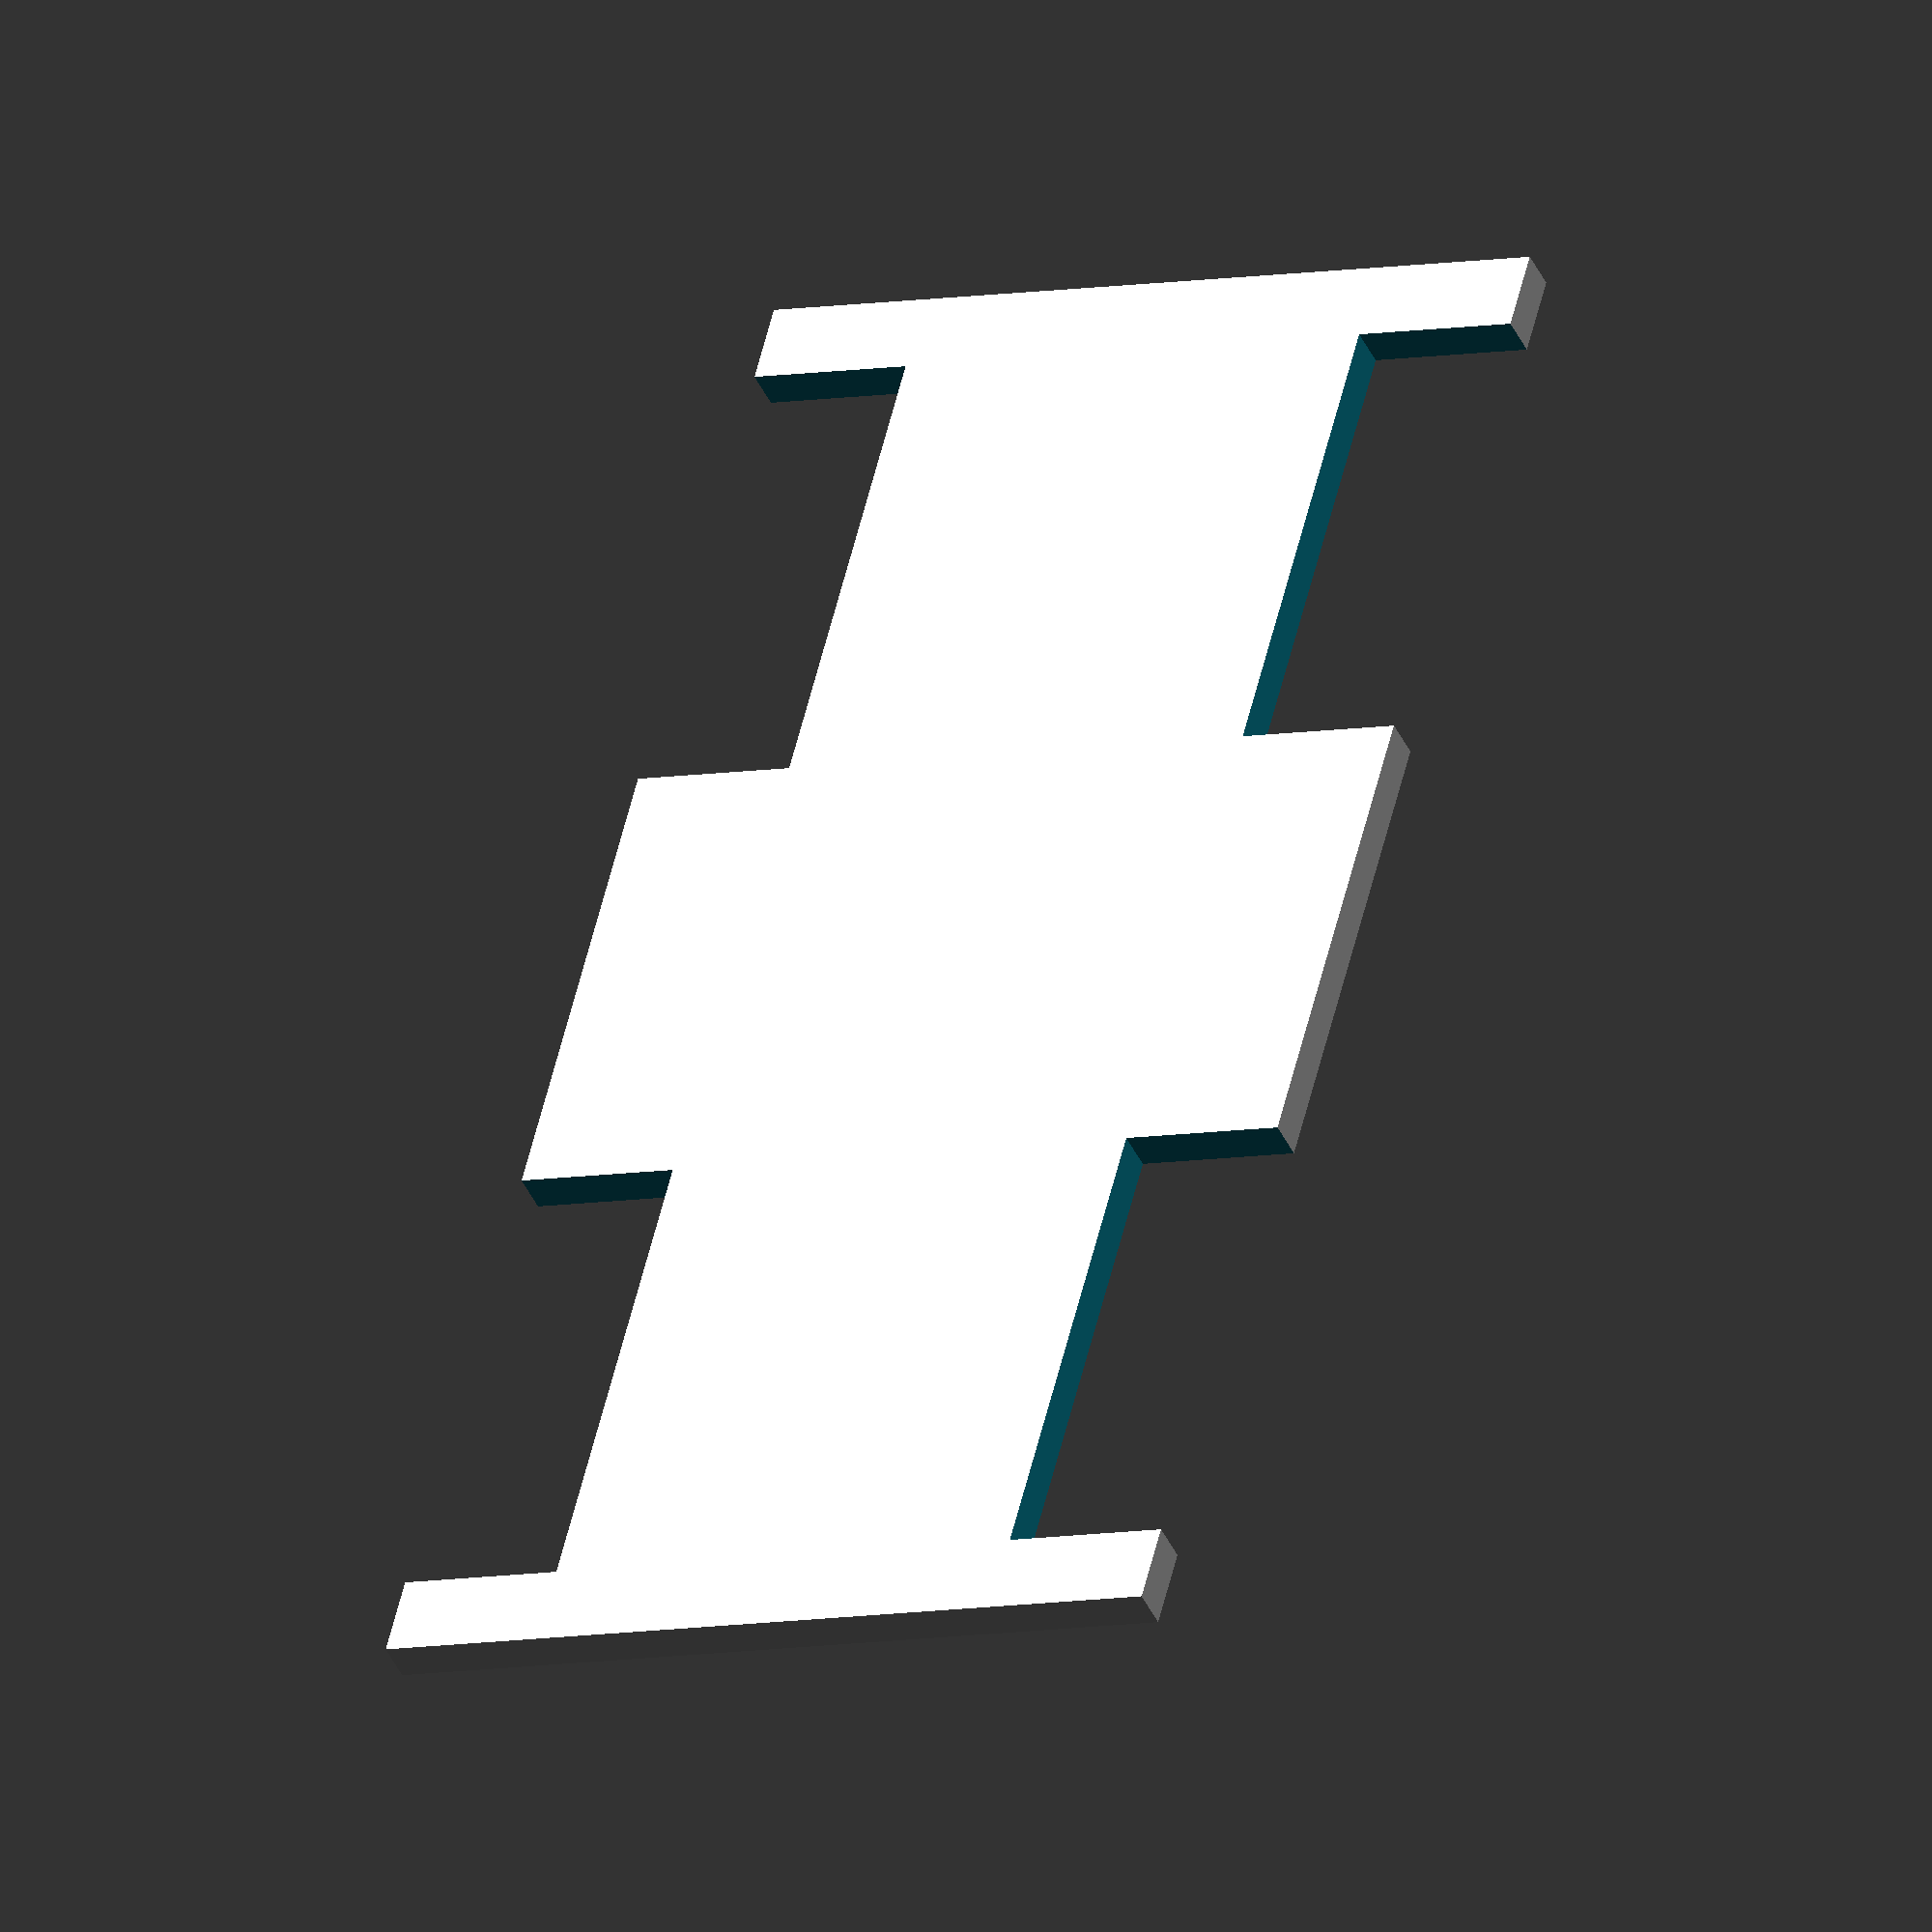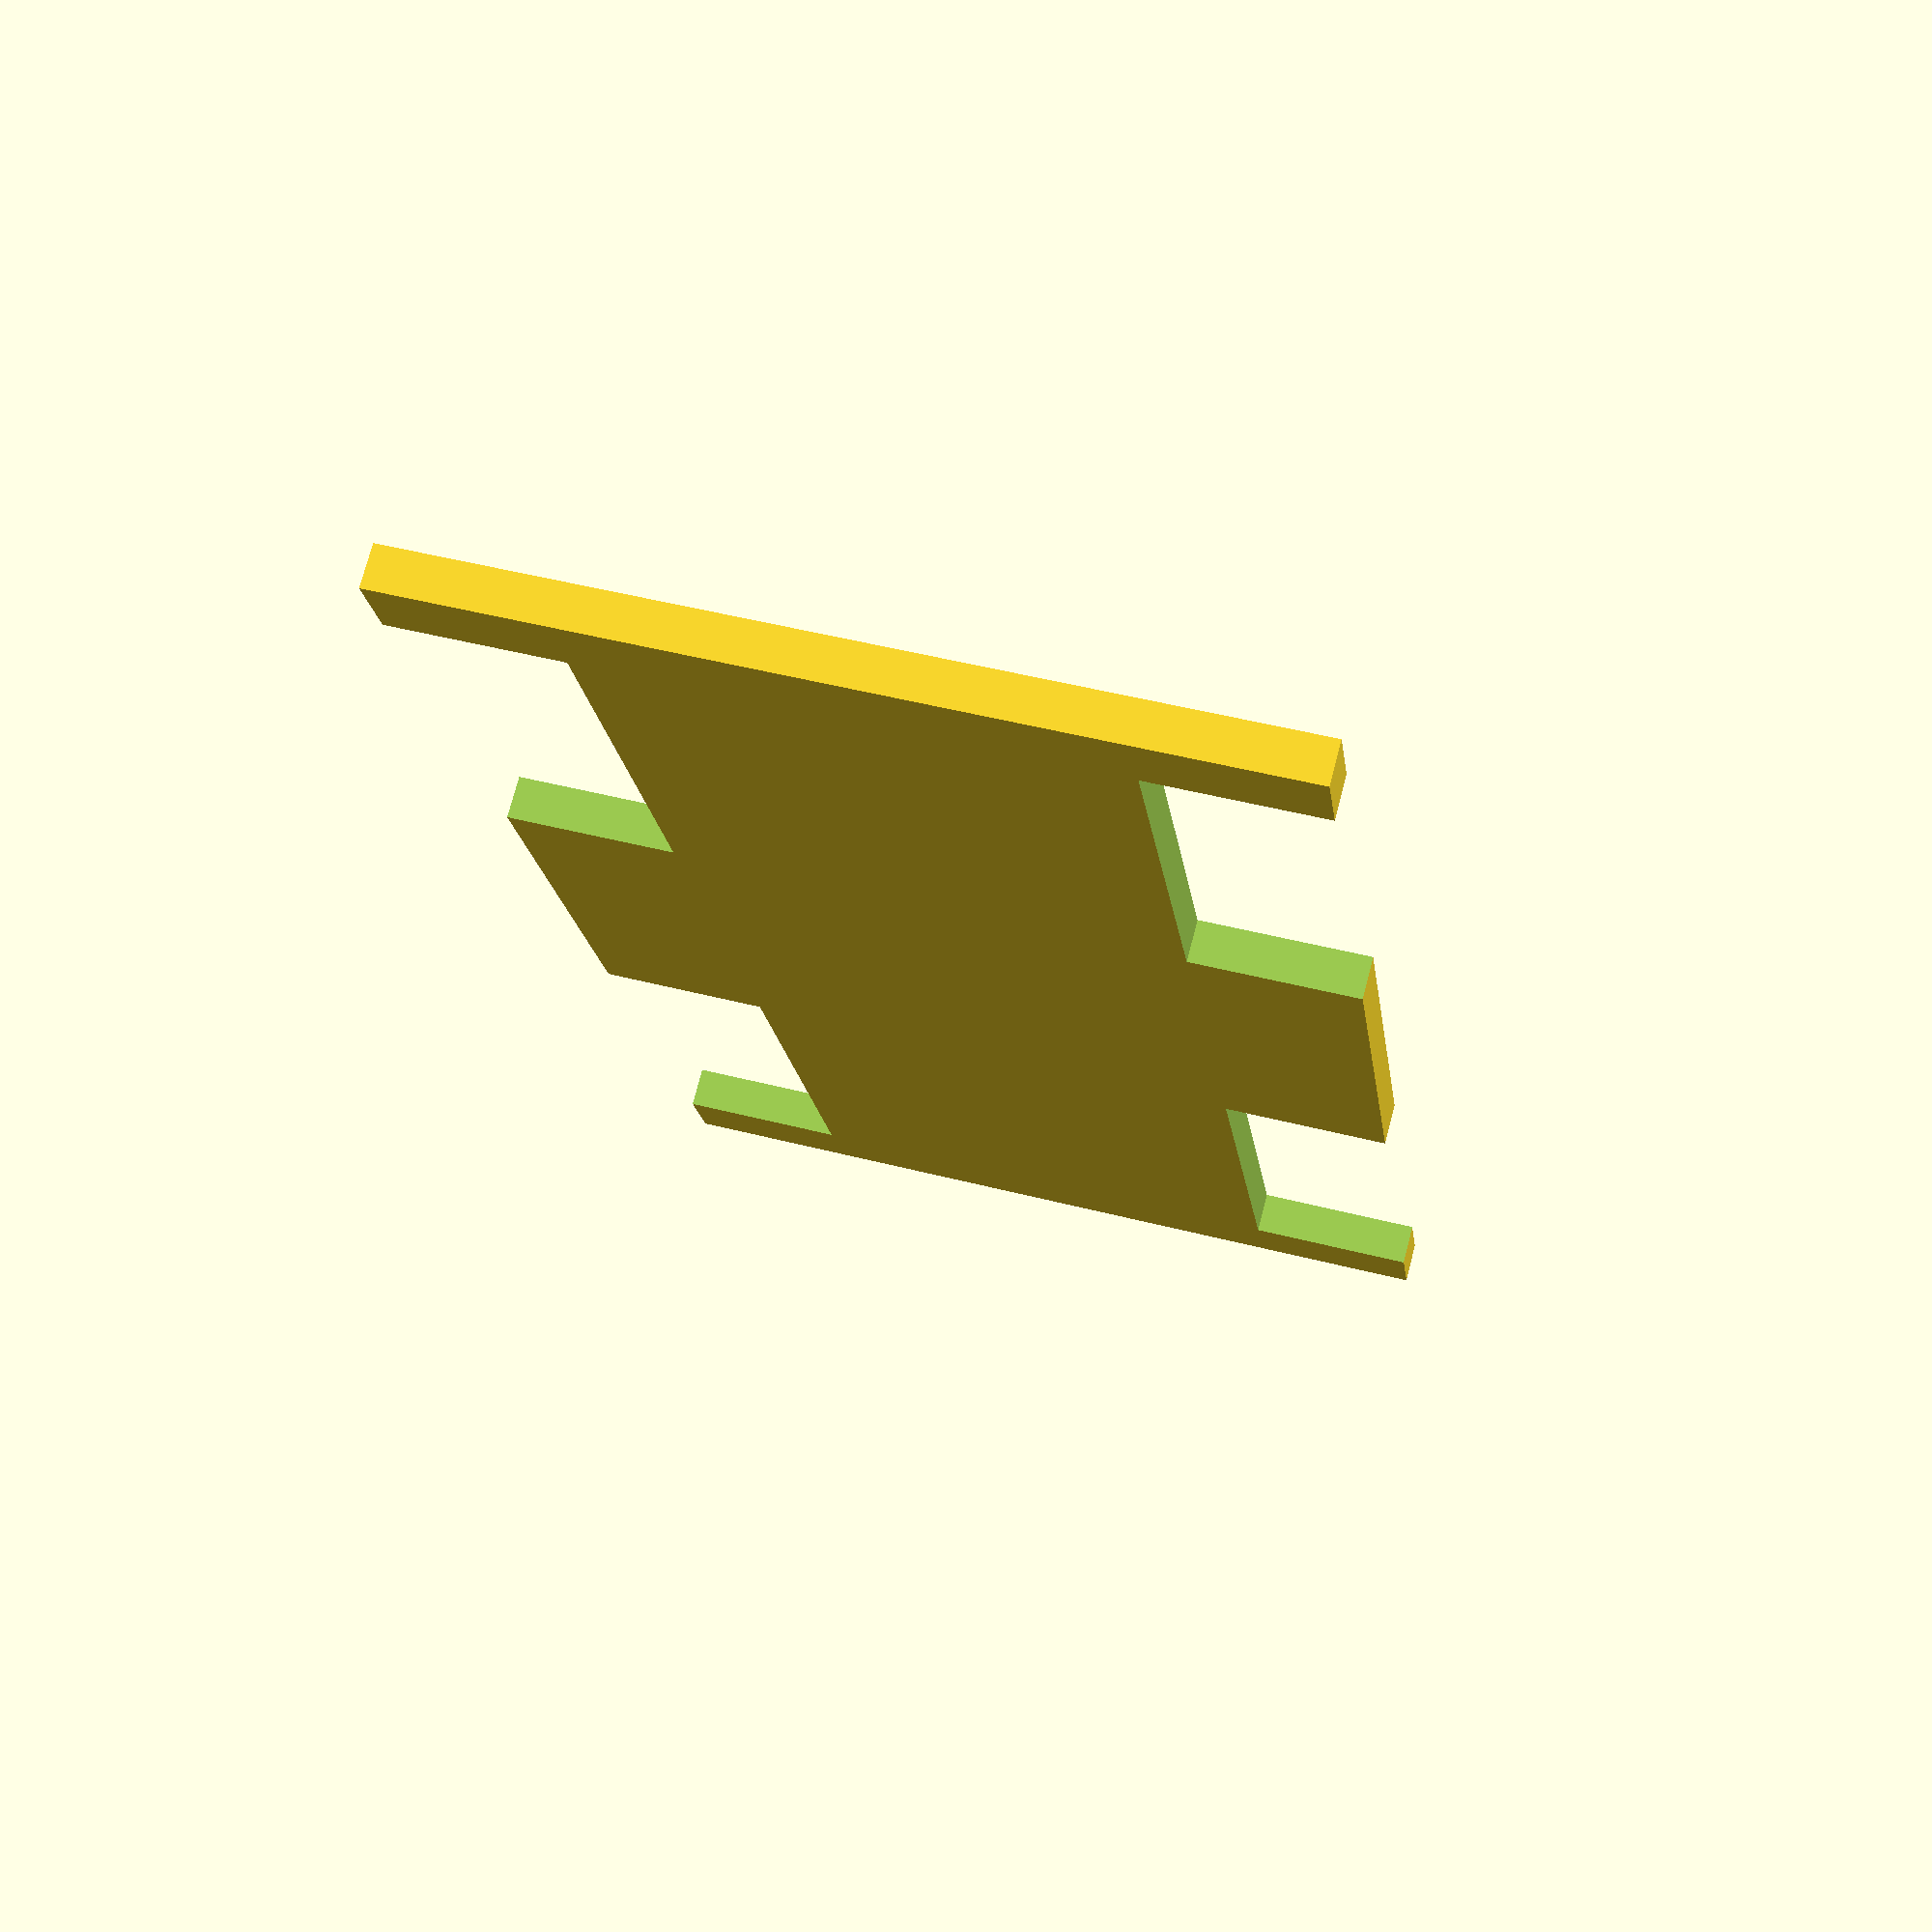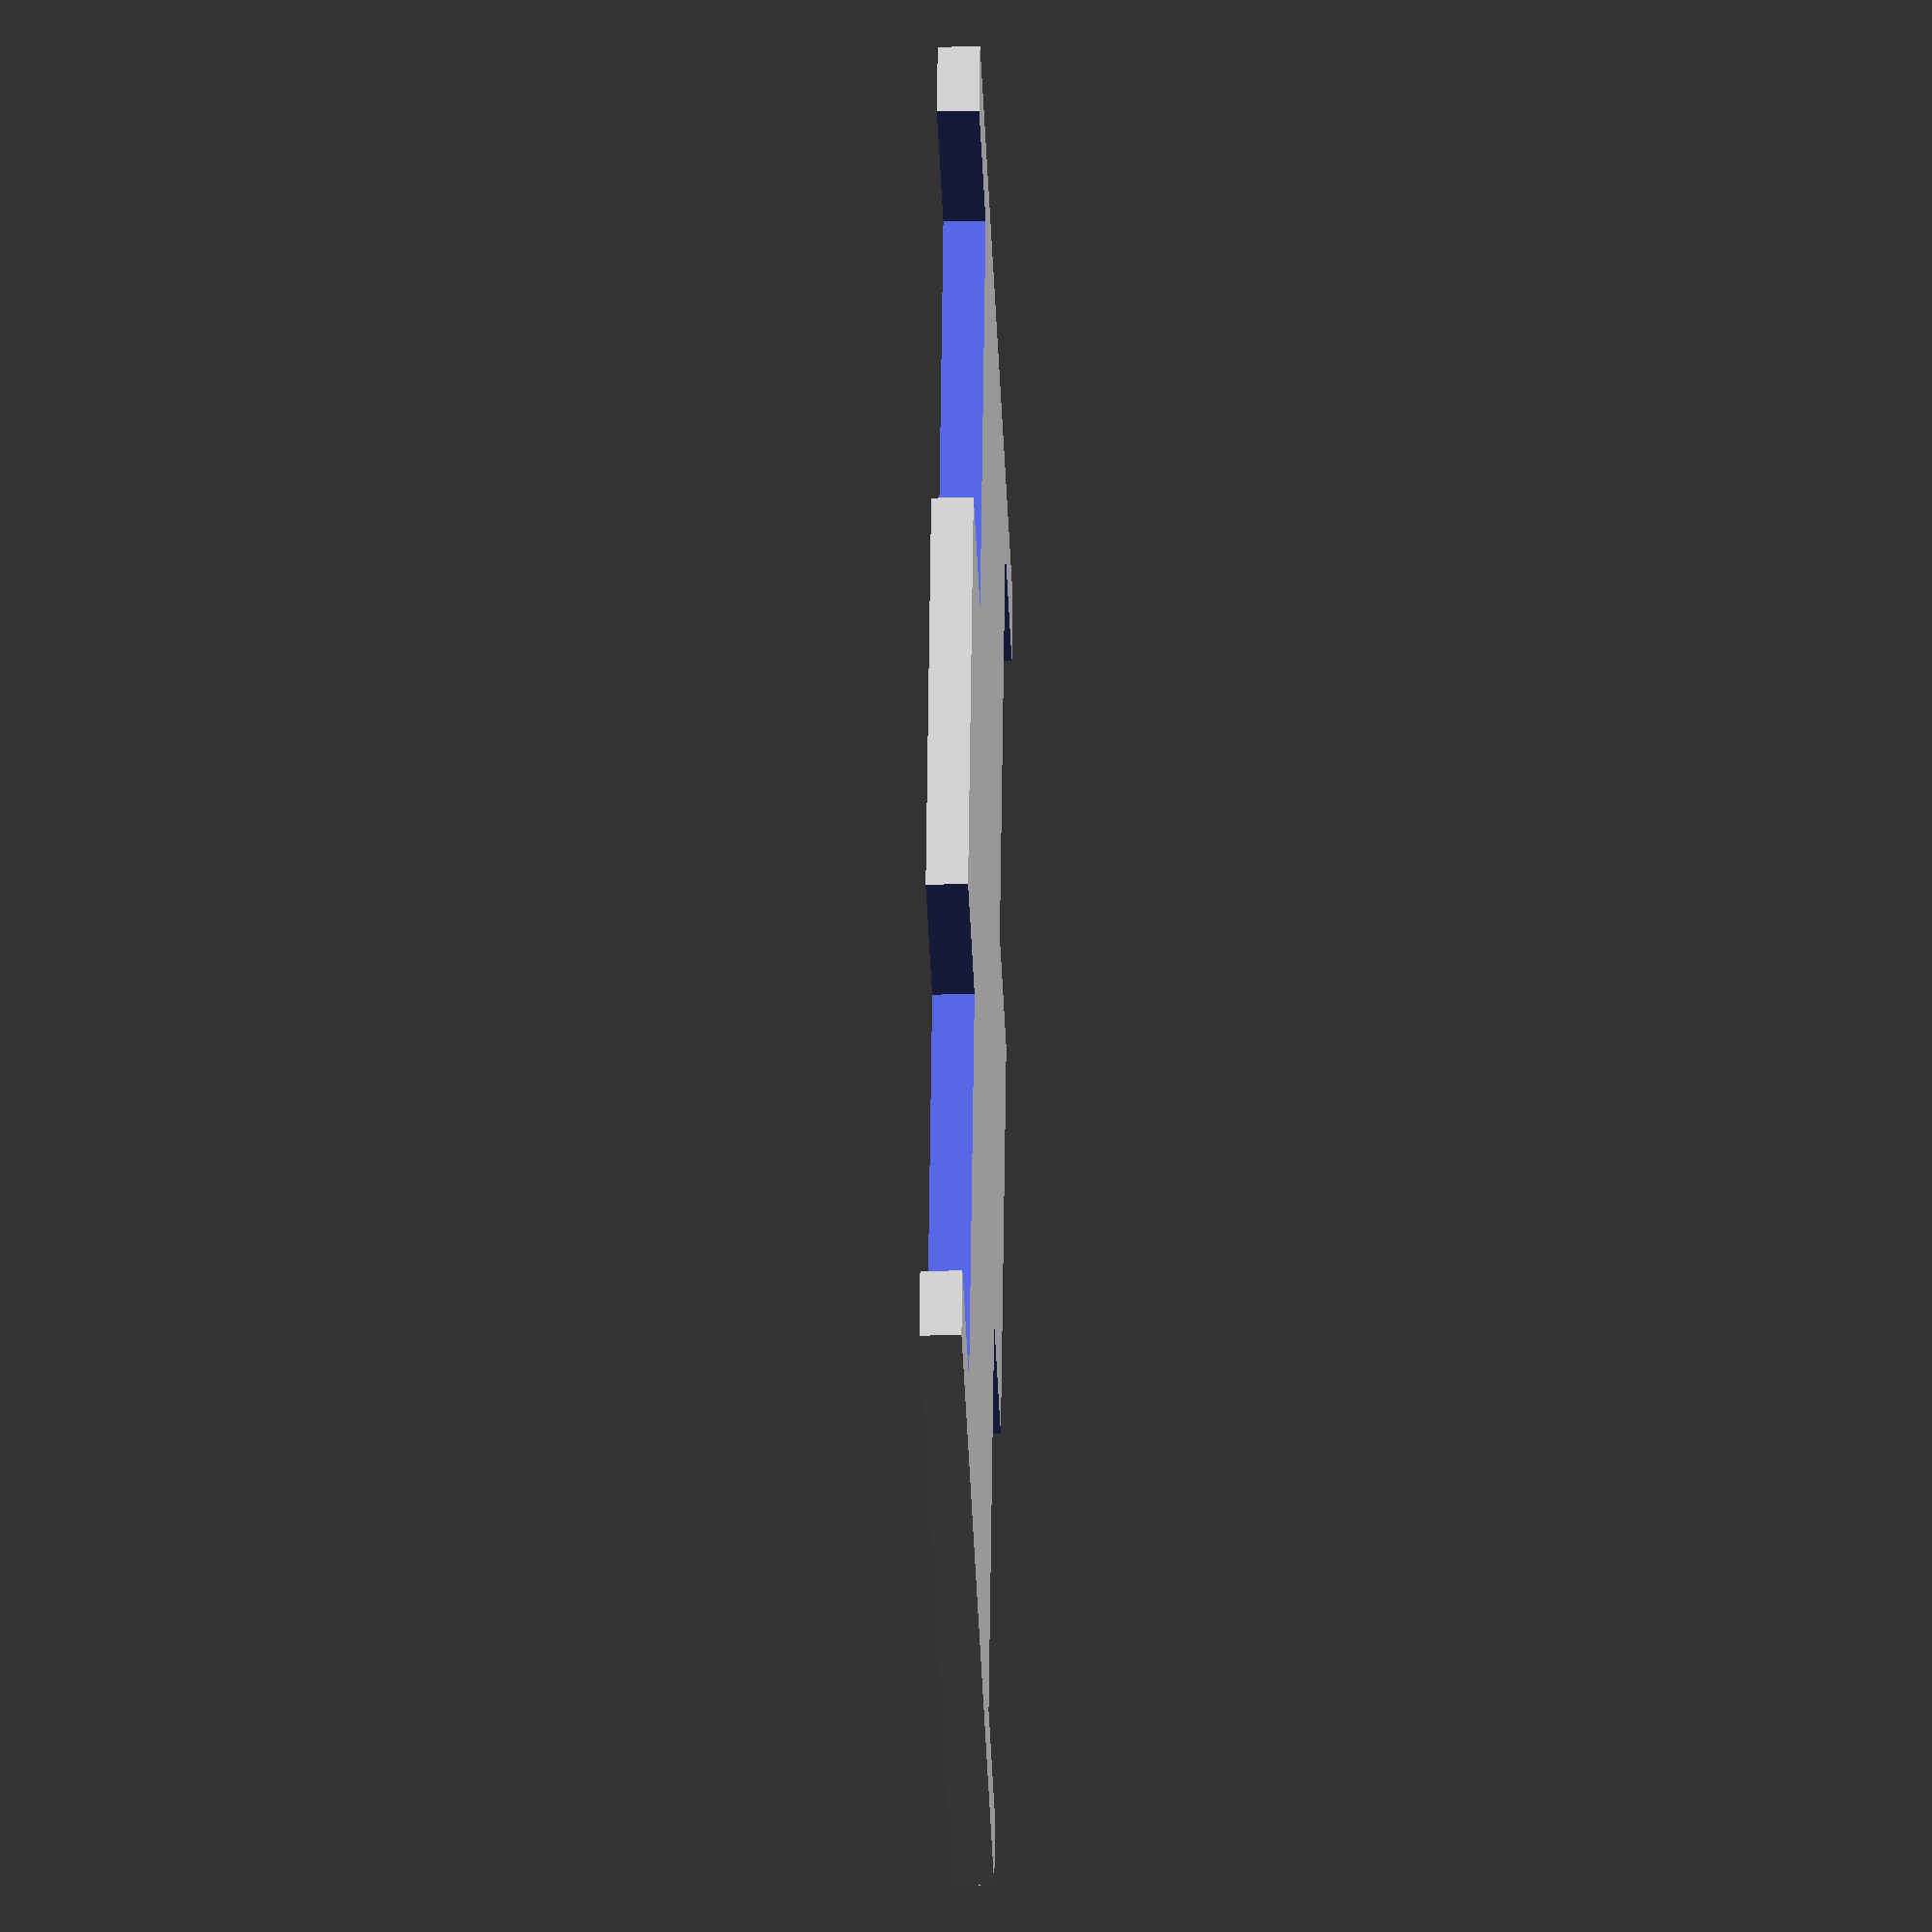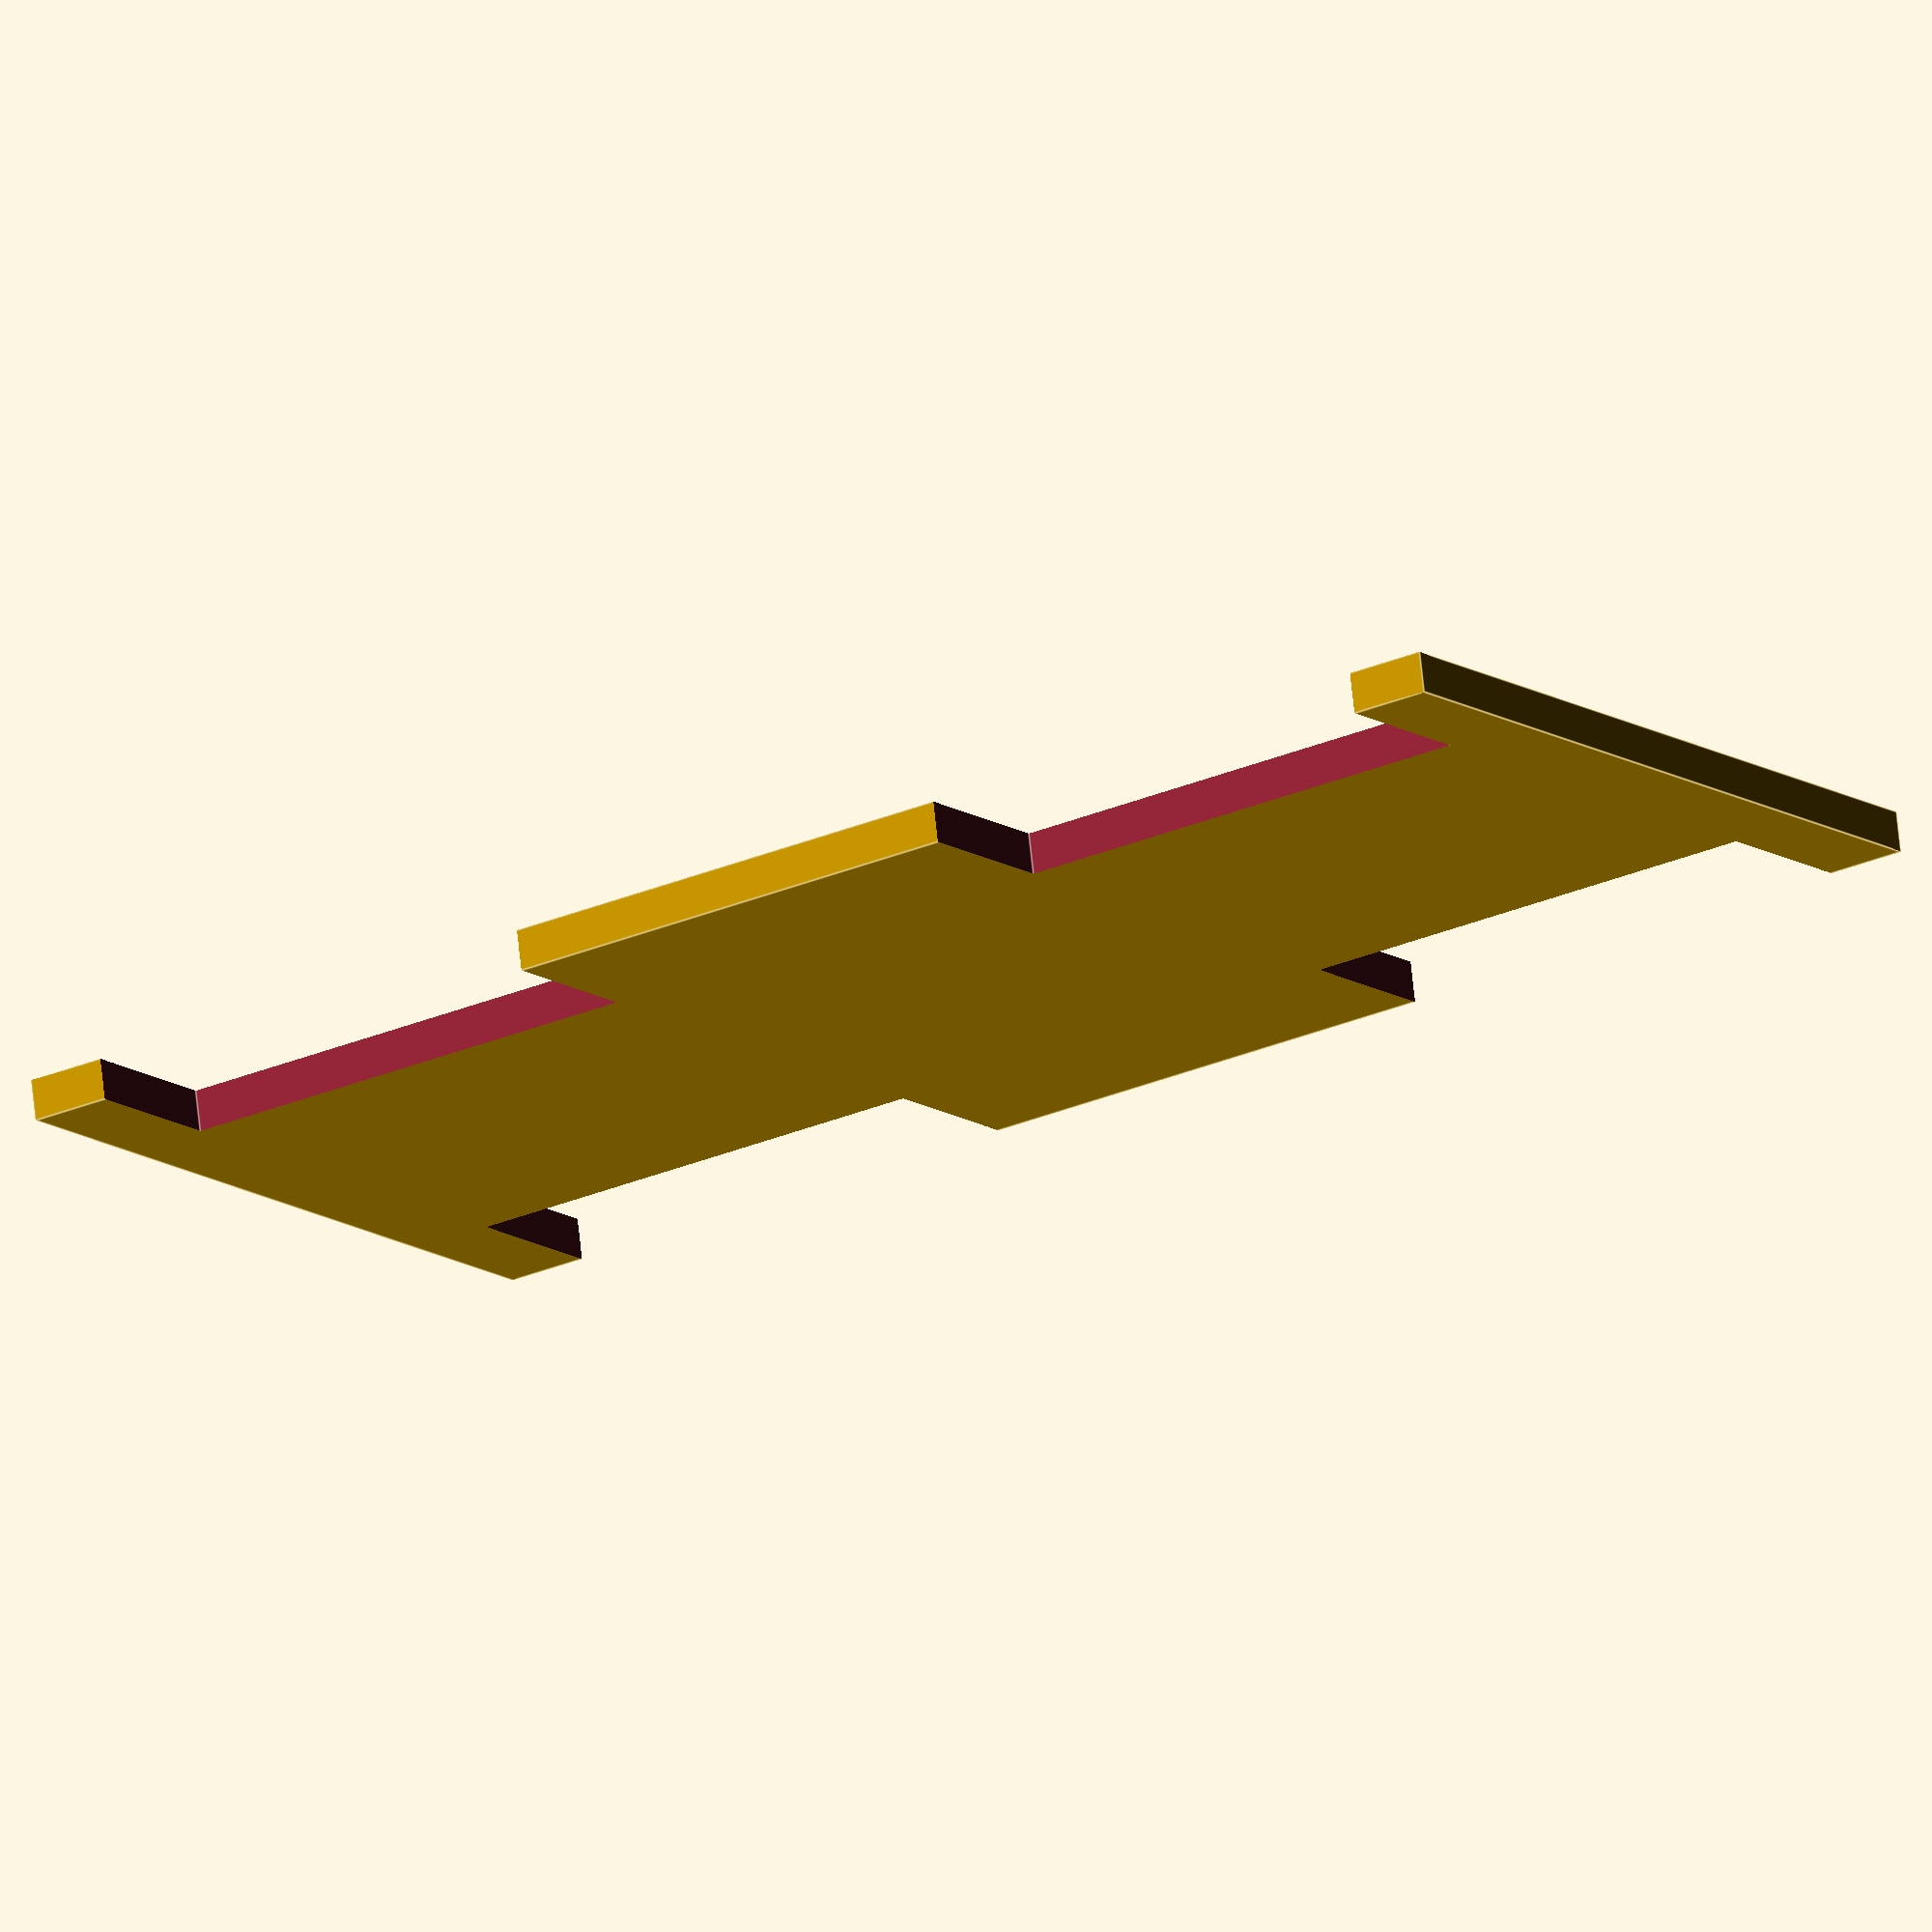
<openscad>
module frame(width=20,height=40){
    difference(){
    
    cube([width,height,1],true);
    //左前
    translate([6,6,-1.5])
        cube([6,12,4]);
    //右前
    translate([-12,6,-1.5])
        cube([6,12,4]);

    //左后 
    translate([6,-18,-1.5])
        cube([6,12,4]);
    //右后
    translate([-12,-18,-1.5])
        cube([6,12,4]);
    }
}
frame(20,40);
</openscad>
<views>
elev=221.4 azim=194.4 roll=157.1 proj=o view=solid
elev=285.7 azim=7.3 roll=194.6 proj=p view=wireframe
elev=204.7 azim=195.8 roll=267.7 proj=o view=solid
elev=107.4 azim=304.5 roll=6.1 proj=o view=edges
</views>
